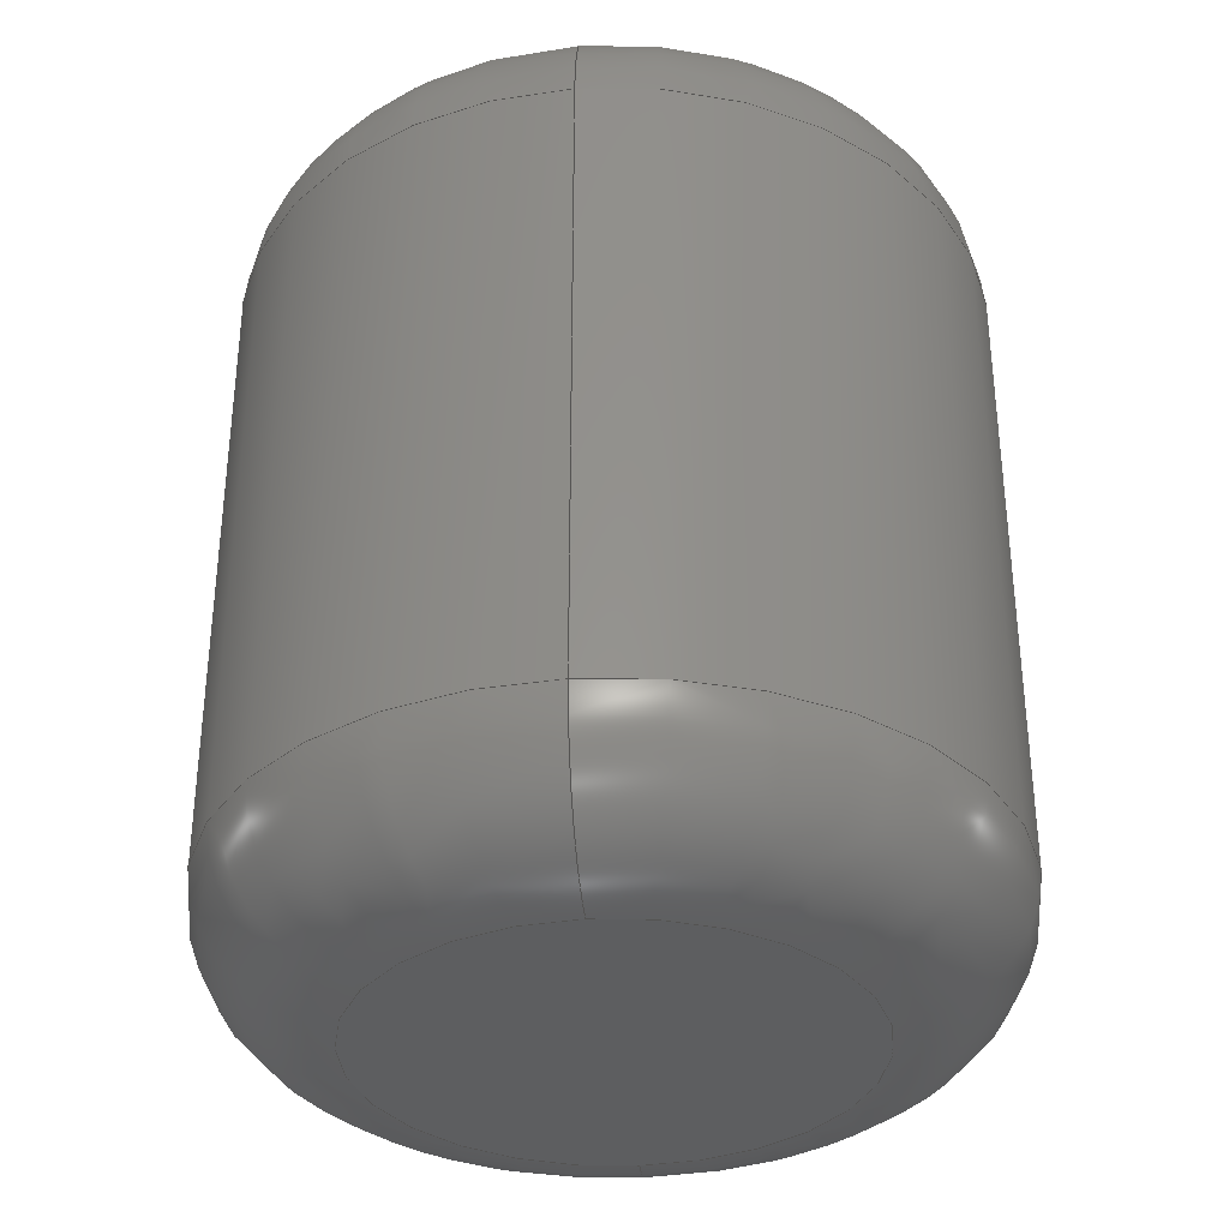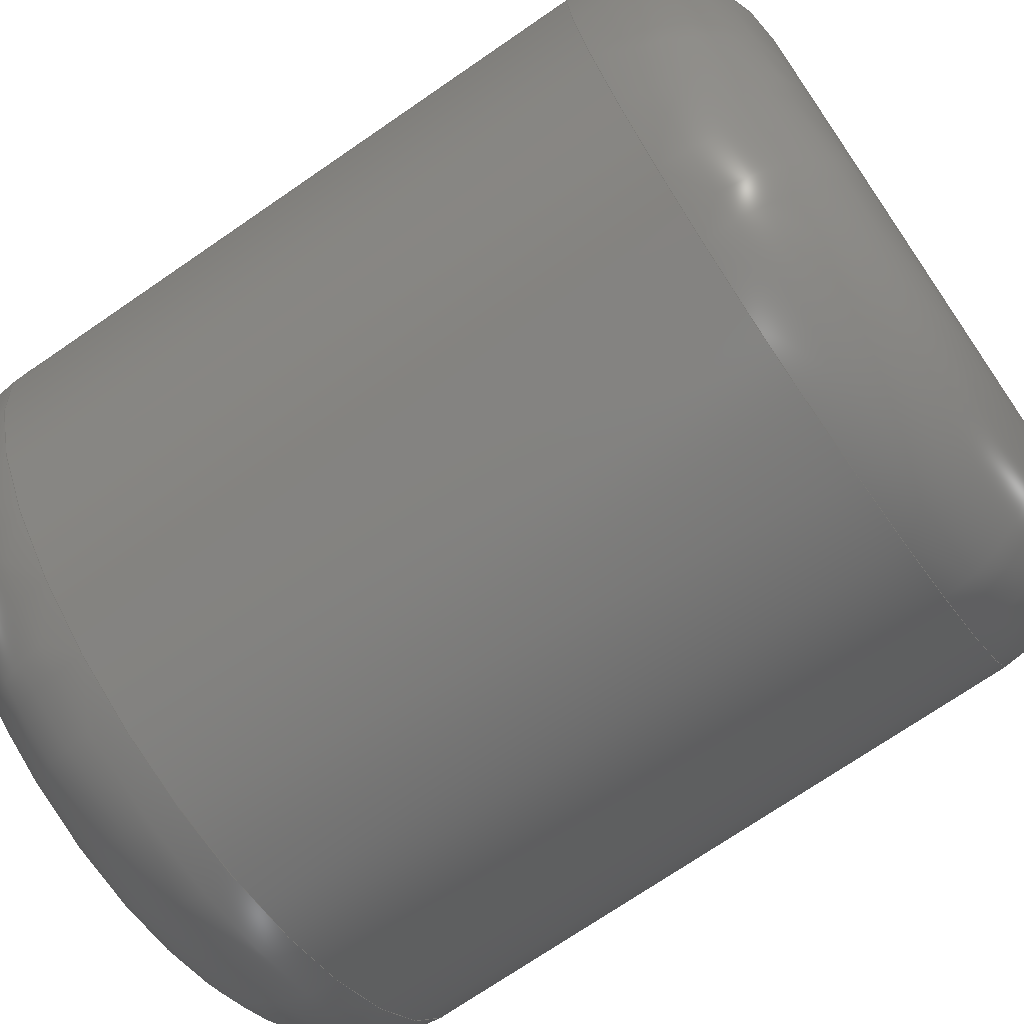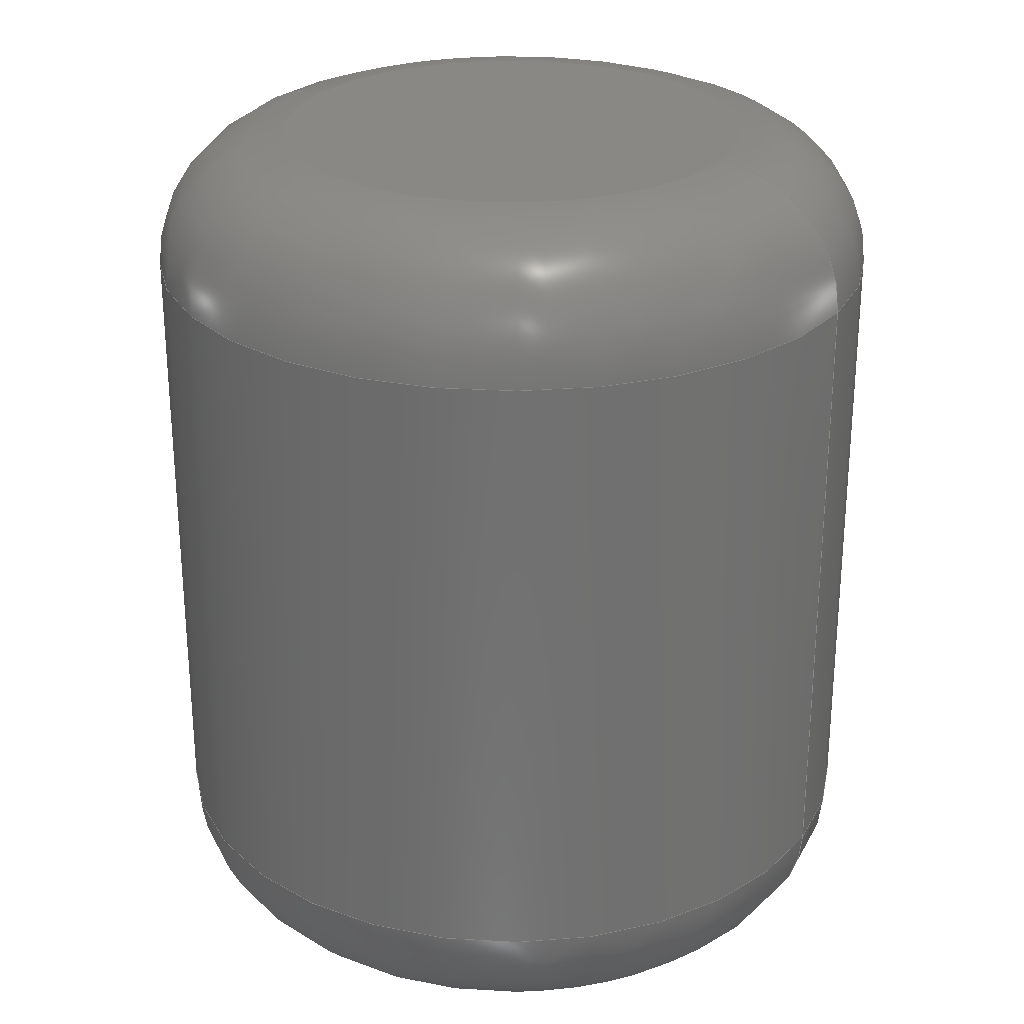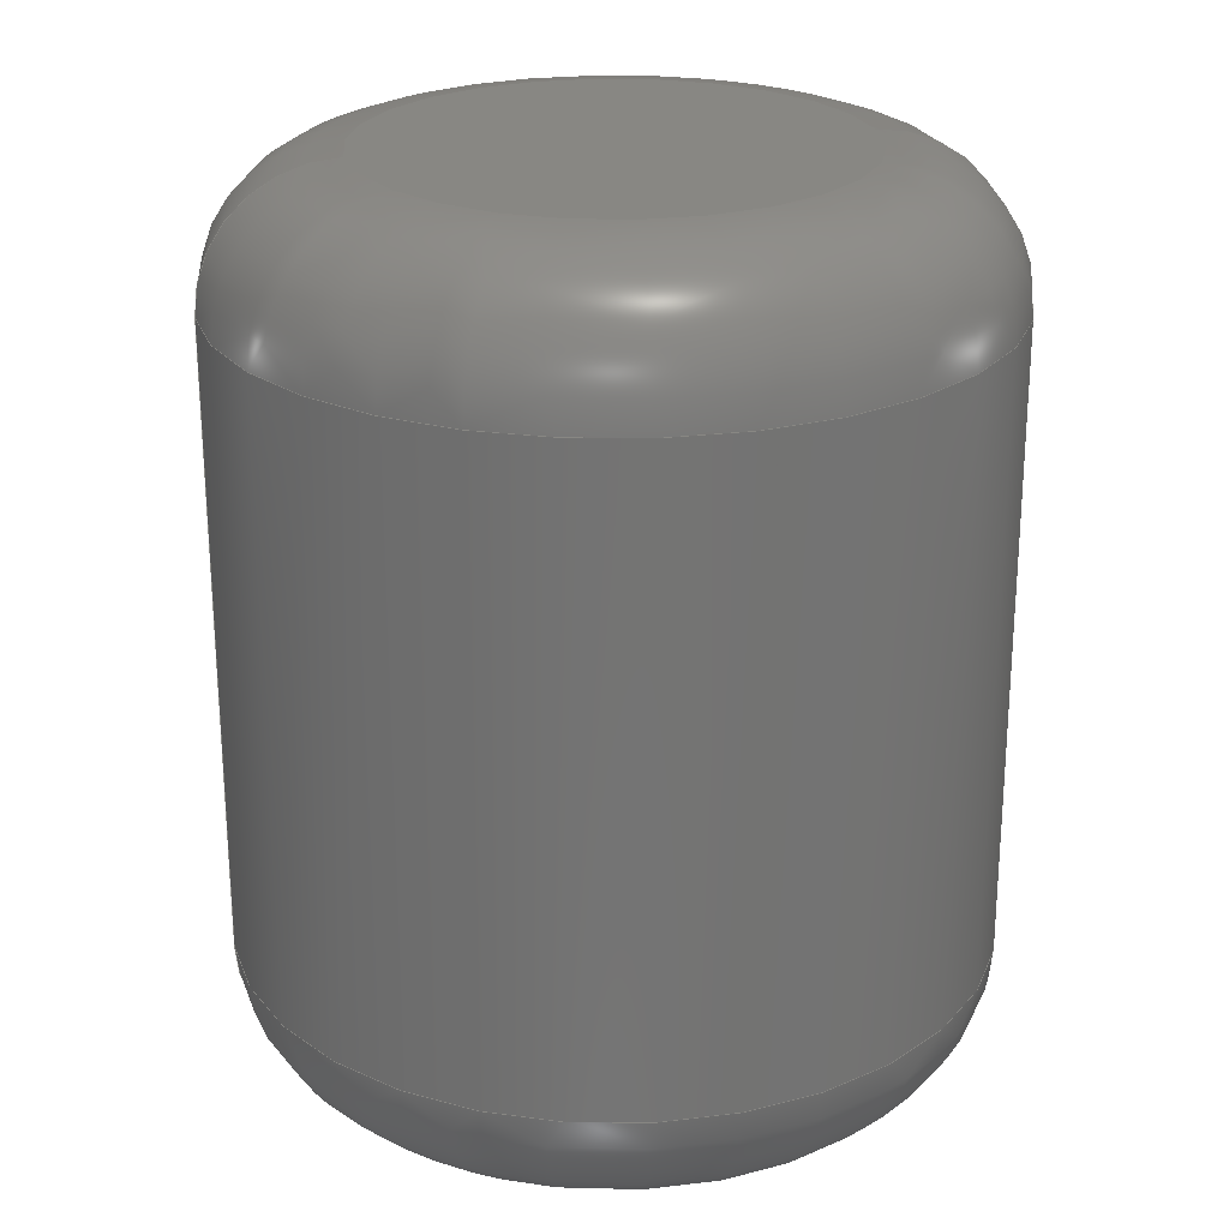
<metadata>
{"format":"step","ext":"step","renderer":"f3d","projection":"perspective","resolution":1024,"background":"white","views":[{"elev":-34.6,"azim":95.5,"up":"+Z"},{"elev":-72.5,"azim":-55.5,"up":"+Y"},{"elev":27.0,"azim":-150.8,"up":"+Z"},{"elev":24.1,"azim":-11.5,"up":"+Z"}]}
</metadata>
<code>
ISO-10303-21;
DATA;
#1 = ORIENTED_EDGE ( 'NONE', *, *, #185, .T. ) ;
#2 = ORIENTED_EDGE ( 'NONE', *, *, #75, .T. ) ;
#3 = DIRECTION ( 'NONE',  ( -0, -0, -1 ) ) ;
#4 = APPLICATION_CONTEXT ( 'automotive_design' ) ;
#5 = DIRECTION ( 'NONE',  ( 1, 0, 0 ) ) ;
#6 = EDGE_CURVE ( 'NONE', #137, #70, #30, .T. ) ;
#7 = DIRECTION ( 'NONE',  ( 0, 0, 1 ) ) ;
#8 = AXIS2_PLACEMENT_3D ( 'NONE', #107, #36, #44 ) ;
#9 =( NAMED_UNIT ( * ) PLANE_ANGLE_UNIT ( ) SI_UNIT ( $, .RADIAN. ) );
#10 = AXIS2_PLACEMENT_3D ( 'NONE', #78, #74, #103 ) ;
#11 =( NAMED_UNIT ( * ) SI_UNIT ( $, .STERADIAN. ) SOLID_ANGLE_UNIT ( ) );
#12 = EDGE_LOOP ( 'NONE', ( #223, #190, #72, #86 ) ) ;
#13 = SURFACE_STYLE_FILL_AREA ( #189 ) ;
#14 = ORIENTED_EDGE ( 'NONE', *, *, #75, .F. ) ;
#15 = CIRCLE ( 'NONE', #136, 5.25 ) ;
#16 = ORIENTED_EDGE ( 'NONE', *, *, #156, .F. ) ;
#17 = ORIENTED_EDGE ( 'NONE', *, *, #97, .T. ) ;
#18 = DIRECTION ( 'NONE',  ( 0, -1, 0 ) ) ;
#19 = CARTESIAN_POINT ( 'NONE',  ( 0, 0, 0 ) ) ;
#20 =( LENGTH_UNIT ( ) NAMED_UNIT ( * ) SI_UNIT ( .MILLI., .METRE. ) );
#21 = FACE_OUTER_BOUND ( 'NONE', #31, .T. ) ;
#22 = EDGE_CURVE ( 'NONE', #137, #158, #220, .T. ) ;
#23 = AXIS2_PLACEMENT_3D ( 'NONE', #105, #183, #81 ) ;
#24 = CARTESIAN_POINT ( 'NONE',  ( -8.25, 0, 3 ) ) ;
#25 = DIRECTION ( 'NONE',  ( 1, 0, -0 ) ) ;
#26 = DIRECTION ( 'NONE',  ( 1, 0, 0 ) ) ;
#27 = ADVANCED_FACE ( 'NONE', ( #119 ), #142, .T. ) ;
#28 = PRESENTATION_LAYER_ASSIGNMENT (  '', '', ( #42 ) ) ;
#29 = ORIENTED_EDGE ( 'NONE', *, *, #58, .F. ) ;
#30 = LINE ( 'NONE', #53, #130 ) ;
#31 = EDGE_LOOP ( 'NONE', ( #129, #207, #2, #188 ) ) ;
#32 = ORIENTED_EDGE ( 'NONE', *, *, #6, .T. ) ;
#33 = TOROIDAL_SURFACE ( 'NONE', #164, 5.25, 3 ) ;
#34 = VERTEX_POINT ( 'NONE', #141 ) ;
#35 = EDGE_LOOP ( 'NONE', ( #206, #1 ) ) ;
#36 = DIRECTION ( 'NONE',  ( 0, 0, 1 ) ) ;
#37 = AXIS2_PLACEMENT_3D ( 'NONE', #176, #172, #55 ) ;
#38 = AXIS2_PLACEMENT_3D ( 'NONE', #143, #39, #147 ) ;
#39 = DIRECTION ( 'NONE',  ( 0, 0, 1 ) ) ;
#40 = CARTESIAN_POINT ( 'NONE',  ( 0, 0, 3 ) ) ;
#41 = PRODUCT_DEFINITION ( 'UNKNOWN', '', #222, #85 ) ;
#42 = STYLED_ITEM ( 'NONE', ( #127 ), #84 ) ;
#43 = TOROIDAL_SURFACE ( 'NONE', #38, 5.25, 3 ) ;
#44 = DIRECTION ( 'NONE',  ( 1, 0, 0 ) ) ;
#45 =( LENGTH_UNIT ( ) NAMED_UNIT ( * ) SI_UNIT ( .MILLI., .METRE. ) );
#46 = DIRECTION ( 'NONE',  ( 1, 0, 0 ) ) ;
#47 = UNCERTAINTY_MEASURE_WITH_UNIT (LENGTH_MEASURE( 1e-05 ), #20, 'distance_accuracy_value', 'NONE');
#48 = AXIS2_PLACEMENT_3D ( 'NONE', #184, #113, #46 ) ;
#49 = EDGE_CURVE ( 'NONE', #160, #138, #154, .T. ) ;
#50 = SHAPE_DEFINITION_REPRESENTATION ( #89, #195 ) ;
#51 = CIRCLE ( 'NONE', #83, 8.25 ) ;
#52 = ORIENTED_EDGE ( 'NONE', *, *, #102, .T. ) ;
#53 = CARTESIAN_POINT ( 'NONE',  ( 8.25, 1.01e-15, 20 ) ) ;
#54 = AXIS2_PLACEMENT_3D ( 'NONE', #92, #118, #208 ) ;
#55 = DIRECTION ( 'NONE',  ( -1, 1.225e-16, 0 ) ) ;
#56 =( GEOMETRIC_REPRESENTATION_CONTEXT ( 3 ) GLOBAL_UNCERTAINTY_ASSIGNED_CONTEXT ( ( #47 ) ) GLOBAL_UNIT_ASSIGNED_CONTEXT ( ( #20, #166, #80 ) ) REPRESENTATION_CONTEXT ( 'NONE', 'WORKASPACE' ) );
#57 = CARTESIAN_POINT ( 'NONE',  ( 0, 0, 0 ) ) ;
#58 = EDGE_CURVE ( 'NONE', #158, #160, #149, .T. ) ;
#59 = FACE_OUTER_BOUND ( 'NONE', #153, .T. ) ;
#60 = CARTESIAN_POINT ( 'NONE',  ( 8.25, 1.01e-15, 17 ) ) ;
#61 = CARTESIAN_POINT ( 'NONE',  ( 5.25, 0, 20 ) ) ;
#62 = CARTESIAN_POINT ( 'NONE',  ( -8.25, 0, 17 ) ) ;
#63 = DIRECTION ( 'NONE',  ( 1, 0, 0 ) ) ;
#64 =( GEOMETRIC_REPRESENTATION_CONTEXT ( 3 ) GLOBAL_UNCERTAINTY_ASSIGNED_CONTEXT ( ( #203 ) ) GLOBAL_UNIT_ASSIGNED_CONTEXT ( ( #45, #9, #11 ) ) REPRESENTATION_CONTEXT ( 'NONE', 'WORKASPACE' ) );
#65 = APPLICATION_PROTOCOL_DEFINITION ( 'draft international standard', 'automotive_design', 1998, #4 ) ;
#66 = ADVANCED_FACE ( 'NONE', ( #210 ), #211, .F. ) ;
#67 = DIRECTION ( 'NONE',  ( 1, 0, 0 ) ) ;
#68 = EDGE_LOOP ( 'NONE', ( #52, #221 ) ) ;
#69 = DIRECTION ( 'NONE',  ( 0, 0, 1 ) ) ;
#70 = VERTEX_POINT ( 'NONE', #174 ) ;
#71 = TOROIDAL_SURFACE ( 'NONE', #8, 5.25, 3 ) ;
#72 = ORIENTED_EDGE ( 'NONE', *, *, #156, .T. ) ;
#73 = ORIENTED_EDGE ( 'NONE', *, *, #125, .T. ) ;
#74 = DIRECTION ( 'NONE',  ( -0, -0, -1 ) ) ;
#75 = EDGE_CURVE ( 'NONE', #171, #70, #87, .T. ) ;
#76 = DIRECTION ( 'NONE',  ( -0, -0, -1 ) ) ;
#77 = CIRCLE ( 'NONE', #88, 8.25 ) ;
#78 = CARTESIAN_POINT ( 'NONE',  ( 0, 0, 17 ) ) ;
#79 = FACE_OUTER_BOUND ( 'NONE', #170, .T. ) ;
#80 =( NAMED_UNIT ( * ) SI_UNIT ( $, .STERADIAN. ) SOLID_ANGLE_UNIT ( ) );
#81 = DIRECTION ( 'NONE',  ( 0, 0, -1 ) ) ;
#82 = CYLINDRICAL_SURFACE ( 'NONE', #115, 8.25 ) ;
#83 = AXIS2_PLACEMENT_3D ( 'NONE', #169, #128, #67 ) ;
#84 = MANIFOLD_SOLID_BREP ( 'Fillet1', #122 ) ;
#85 = PRODUCT_DEFINITION_CONTEXT ( 'detailed design', #4, 'design' ) ;
#86 = ORIENTED_EDGE ( 'NONE', *, *, #175, .T. ) ;
#87 = CIRCLE ( 'NONE', #108, 3 ) ;
#88 = AXIS2_PLACEMENT_3D ( 'NONE', #197, #3, #112 ) ;
#89 = PRODUCT_DEFINITION_SHAPE ( 'NONE', 'NONE',  #41 ) ;
#90 = SURFACE_SIDE_STYLE ('',( #13 ) ) ;
#91 = ORIENTED_EDGE ( 'NONE', *, *, #125, .F. ) ;
#92 = CARTESIAN_POINT ( 'NONE',  ( 0, 0, 20 ) ) ;
#93 = ORIENTED_EDGE ( 'NONE', *, *, #58, .T. ) ;
#94 = AXIS2_PLACEMENT_3D ( 'NONE', #101, #76, #104 ) ;
#95 = DIRECTION ( 'NONE',  ( 0, 0, -1 ) ) ;
#96 = FACE_OUTER_BOUND ( 'NONE', #100, .T. ) ;
#97 = EDGE_CURVE ( 'NONE', #34, #99, #226, .T. ) ;
#98 = PRODUCT_CONTEXT ( 'NONE', #213, 'mechanical' ) ;
#99 = VERTEX_POINT ( 'NONE', #24 ) ;
#100 = EDGE_LOOP ( 'NONE', ( #73, #32, #139, #16 ) ) ;
#101 = CARTESIAN_POINT ( 'NONE',  ( 0, 0, 20 ) ) ;
#102 = EDGE_CURVE ( 'NONE', #138, #160, #168, .T. ) ;
#103 = DIRECTION ( 'NONE',  ( 1, 0, 0 ) ) ;
#104 = DIRECTION ( 'NONE',  ( -1, 0, 0 ) ) ;
#105 = CARTESIAN_POINT ( 'NONE',  ( 5.25, 0, 17 ) ) ;
#106 = LINE ( 'NONE', #216, #219 ) ;
#107 = CARTESIAN_POINT ( 'NONE',  ( 0, 0, 17 ) ) ;
#108 = AXIS2_PLACEMENT_3D ( 'NONE', #196, #18, #95 ) ;
#109 = ADVANCED_FACE ( 'NONE', ( #59 ), #71, .T. ) ;
#110 = AXIS2_PLACEMENT_3D ( 'NONE', #161, #178, #163 ) ;
#111 = ADVANCED_FACE ( 'NONE', ( #145 ), #33, .T. ) ;
#112 = DIRECTION ( 'NONE',  ( 1, 0, 0 ) ) ;
#113 = DIRECTION ( 'NONE',  ( -0, -0, -1 ) ) ;
#114 = ORIENTED_EDGE ( 'NONE', *, *, #135, .T. ) ;
#115 = AXIS2_PLACEMENT_3D ( 'NONE', #148, #212, #218 ) ;
#116 = AXIS2_PLACEMENT_3D ( 'NONE', #202, #134, #25 ) ;
#117 = FILL_AREA_STYLE_COLOUR ( '', #140 ) ;
#118 = DIRECTION ( 'NONE',  ( 0, 0, 1 ) ) ;
#119 = FACE_OUTER_BOUND ( 'NONE', #12, .T. ) ;
#120 = DIRECTION ( 'NONE',  ( 0, 0, 1 ) ) ;
#121 = DIRECTION ( 'NONE',  ( 1, 0, -0 ) ) ;
#122 = CLOSED_SHELL ( 'NONE', ( #111, #109, #194, #27, #229, #66, #146, #193 ) ) ;
#123 = DIRECTION ( 'NONE',  ( 1, 0, 0 ) ) ;
#124 = DIRECTION ( 'NONE',  ( -0, -0, -1 ) ) ;
#125 = EDGE_CURVE ( 'NONE', #158, #137, #77, .T. ) ;
#126 = DIRECTION ( 'NONE',  ( 0, 0, 1 ) ) ;
#127 = PRESENTATION_STYLE_ASSIGNMENT (( #225 ) ) ;
#128 = DIRECTION ( 'NONE',  ( 0, 0, 1 ) ) ;
#129 = ORIENTED_EDGE ( 'NONE', *, *, #97, .F. ) ;
#130 = VECTOR ( 'NONE', #157, 1000 ) ;
#131 = CIRCLE ( 'NONE', #214, 8.25 ) ;
#132 = CARTESIAN_POINT ( 'NONE',  ( 0, 0, 0 ) ) ;
#133 = ORIENTED_EDGE ( 'NONE', *, *, #22, .F. ) ;
#134 = DIRECTION ( 'NONE',  ( 0, 0, 1 ) ) ;
#135 = EDGE_CURVE ( 'NONE', #137, #138, #204, .T. ) ;
#136 = AXIS2_PLACEMENT_3D ( 'NONE', #19, #198, #200 ) ;
#137 = VERTEX_POINT ( 'NONE', #60 ) ;
#138 = VERTEX_POINT ( 'NONE', #61 ) ;
#139 = ORIENTED_EDGE ( 'NONE', *, *, #217, .T. ) ;
#140 = COLOUR_RGB ( '',0.7922, 0.8196, 0.9333 ) ;
#141 = CARTESIAN_POINT ( 'NONE',  ( -5.25, 8.266e-16, 0 ) ) ;
#142 = CYLINDRICAL_SURFACE ( 'NONE', #94, 8.25 ) ;
#143 = CARTESIAN_POINT ( 'NONE',  ( 0, 0, 17 ) ) ;
#144 = TOROIDAL_SURFACE ( 'NONE', #201, 5.25, 3 ) ;
#145 = FACE_OUTER_BOUND ( 'NONE', #228, .T. ) ;
#146 = ADVANCED_FACE ( 'NONE', ( #79 ), #43, .T. ) ;
#147 = DIRECTION ( 'NONE',  ( 1, 0, 0 ) ) ;
#148 = CARTESIAN_POINT ( 'NONE',  ( 0, 0, 20 ) ) ;
#149 = CIRCLE ( 'NONE', #37, 3 ) ;
#150 = CARTESIAN_POINT ( 'NONE',  ( 0, 0, 20 ) ) ;
#151 = APPLICATION_PROTOCOL_DEFINITION ( 'draft international standard', 'automotive_design', 1998, #213 ) ;
#152 = FACE_OUTER_BOUND ( 'NONE', #68, .T. ) ;
#153 = EDGE_LOOP ( 'NONE', ( #91, #93, #191, #173 ) ) ;
#154 = CIRCLE ( 'NONE', #54, 5.25 ) ;
#155 = AXIS2_PLACEMENT_3D ( 'NONE', #132, #69, #26 ) ;
#156 = EDGE_CURVE ( 'NONE', #158, #99, #106, .T. ) ;
#157 = DIRECTION ( 'NONE',  ( -0, -0, -1 ) ) ;
#158 = VERTEX_POINT ( 'NONE', #62 ) ;
#159 = ORIENTED_EDGE ( 'NONE', *, *, #49, .F. ) ;
#160 = VERTEX_POINT ( 'NONE', #199 ) ;
#161 = CARTESIAN_POINT ( 'NONE',  ( -5.25, 6.429e-16, 3 ) ) ;
#162 = DIRECTION ( 'NONE',  ( 0, 0, 1 ) ) ;
#163 = DIRECTION ( 'NONE',  ( -1, 1.225e-16, 0 ) ) ;
#164 = AXIS2_PLACEMENT_3D ( 'NONE', #215, #182, #5 ) ;
#165 = CARTESIAN_POINT ( 'NONE',  ( 0, 0, 3 ) ) ;
#166 =( NAMED_UNIT ( * ) PLANE_ANGLE_UNIT ( ) SI_UNIT ( $, .RADIAN. ) );
#167 = PLANE ( 'NONE',  #116 ) ;
#168 = CIRCLE ( 'NONE', #181, 5.25 ) ;
#169 = CARTESIAN_POINT ( 'NONE',  ( 0, 0, 3 ) ) ;
#170 = EDGE_LOOP ( 'NONE', ( #29, #133, #114, #159 ) ) ;
#171 = VERTEX_POINT ( 'NONE', #177 ) ;
#172 = DIRECTION ( 'NONE',  ( 1.225e-16, 1, -0 ) ) ;
#173 = ORIENTED_EDGE ( 'NONE', *, *, #135, .F. ) ;
#174 = CARTESIAN_POINT ( 'NONE',  ( 8.25, 1.01e-15, 3 ) ) ;
#175 = EDGE_CURVE ( 'NONE', #99, #70, #131, .T. ) ;
#176 = CARTESIAN_POINT ( 'NONE',  ( -5.25, 6.429e-16, 17 ) ) ;
#177 = CARTESIAN_POINT ( 'NONE',  ( 5.25, 0, 0 ) ) ;
#178 = DIRECTION ( 'NONE',  ( 1.225e-16, 1, -0 ) ) ;
#179 = DIRECTION ( 'NONE',  ( 1, 0, 0 ) ) ;
#180 = AXIS2_PLACEMENT_3D ( 'NONE', #57, #120, #121 ) ;
#181 = AXIS2_PLACEMENT_3D ( 'NONE', #150, #162, #63 ) ;
#182 = DIRECTION ( 'NONE',  ( 0, 0, 1 ) ) ;
#183 = DIRECTION ( 'NONE',  ( 0, -1, 0 ) ) ;
#184 = CARTESIAN_POINT ( 'NONE',  ( 0, 0, 0 ) ) ;
#185 = EDGE_CURVE ( 'NONE', #34, #171, #15, .T. ) ;
#186 = PRODUCT_RELATED_PRODUCT_CATEGORY ( 'part', '', ( #227 ) ) ;
#187 = ORIENTED_EDGE ( 'NONE', *, *, #185, .F. ) ;
#188 = ORIENTED_EDGE ( 'NONE', *, *, #175, .F. ) ;
#189 = FILL_AREA_STYLE ('',( #117 ) ) ;
#190 = ORIENTED_EDGE ( 'NONE', *, *, #22, .T. ) ;
#191 = ORIENTED_EDGE ( 'NONE', *, *, #102, .F. ) ;
#192 = ORIENTED_EDGE ( 'NONE', *, *, #217, .F. ) ;
#193 = ADVANCED_FACE ( 'NONE', ( #21 ), #144, .T. ) ;
#194 = ADVANCED_FACE ( 'NONE', ( #96 ), #82, .T. ) ;
#195 = ADVANCED_BREP_SHAPE_REPRESENTATION ( 'PIP_idx', ( #84, #155 ), #64 ) ;
#196 = CARTESIAN_POINT ( 'NONE',  ( 5.25, 0, 3 ) ) ;
#197 = CARTESIAN_POINT ( 'NONE',  ( 0, 0, 17 ) ) ;
#198 = DIRECTION ( 'NONE',  ( -0, -0, -1 ) ) ;
#199 = CARTESIAN_POINT ( 'NONE',  ( -5.25, 8.266e-16, 20 ) ) ;
#200 = DIRECTION ( 'NONE',  ( 1, 0, 0 ) ) ;
#201 = AXIS2_PLACEMENT_3D ( 'NONE', #165, #7, #123 ) ;
#202 = CARTESIAN_POINT ( 'NONE',  ( 0, 0, 20 ) ) ;
#203 = UNCERTAINTY_MEASURE_WITH_UNIT (LENGTH_MEASURE( 1e-05 ), #45, 'distance_accuracy_value', 'NONE');
#204 = CIRCLE ( 'NONE', #23, 3 ) ;
#205 = CIRCLE ( 'NONE', #48, 5.25 ) ;
#206 = ORIENTED_EDGE ( 'NONE', *, *, #224, .T. ) ;
#207 = ORIENTED_EDGE ( 'NONE', *, *, #224, .F. ) ;
#208 = DIRECTION ( 'NONE',  ( 1, 0, 0 ) ) ;
#209 = MECHANICAL_DESIGN_GEOMETRIC_PRESENTATION_REPRESENTATION (  '', ( #42 ), #56 ) ;
#210 = FACE_OUTER_BOUND ( 'NONE', #35, .T. ) ;
#211 = PLANE ( 'NONE',  #180 ) ;
#212 = DIRECTION ( 'NONE',  ( -0, -0, -1 ) ) ;
#213 = APPLICATION_CONTEXT ( 'automotive_design' ) ;
#214 = AXIS2_PLACEMENT_3D ( 'NONE', #40, #126, #179 ) ;
#215 = CARTESIAN_POINT ( 'NONE',  ( 0, 0, 3 ) ) ;
#216 = CARTESIAN_POINT ( 'NONE',  ( -8.25, 0, 20 ) ) ;
#217 = EDGE_CURVE ( 'NONE', #70, #99, #51, .T. ) ;
#218 = DIRECTION ( 'NONE',  ( -1, 0, 0 ) ) ;
#219 = VECTOR ( 'NONE', #124, 1000 ) ;
#220 = CIRCLE ( 'NONE', #10, 8.25 ) ;
#221 = ORIENTED_EDGE ( 'NONE', *, *, #49, .T. ) ;
#222 = PRODUCT_DEFINITION_FORMATION_WITH_SPECIFIED_SOURCE ( 'ANY', '', #227, .NOT_KNOWN. ) ;
#223 = ORIENTED_EDGE ( 'NONE', *, *, #6, .F. ) ;
#224 = EDGE_CURVE ( 'NONE', #171, #34, #205, .T. ) ;
#225 = SURFACE_STYLE_USAGE ( .BOTH. , #90 ) ;
#226 = CIRCLE ( 'NONE', #110, 3 ) ;
#227 = PRODUCT ( 'PIP_idx', 'PIP_idx', '', ( #98 ) ) ;
#228 = EDGE_LOOP ( 'NONE', ( #187, #17, #192, #14 ) ) ;
#229 = ADVANCED_FACE ( 'NONE', ( #152 ), #167, .T. ) ;
ENDSEC;
END-ISO-10303-21;

</code>
